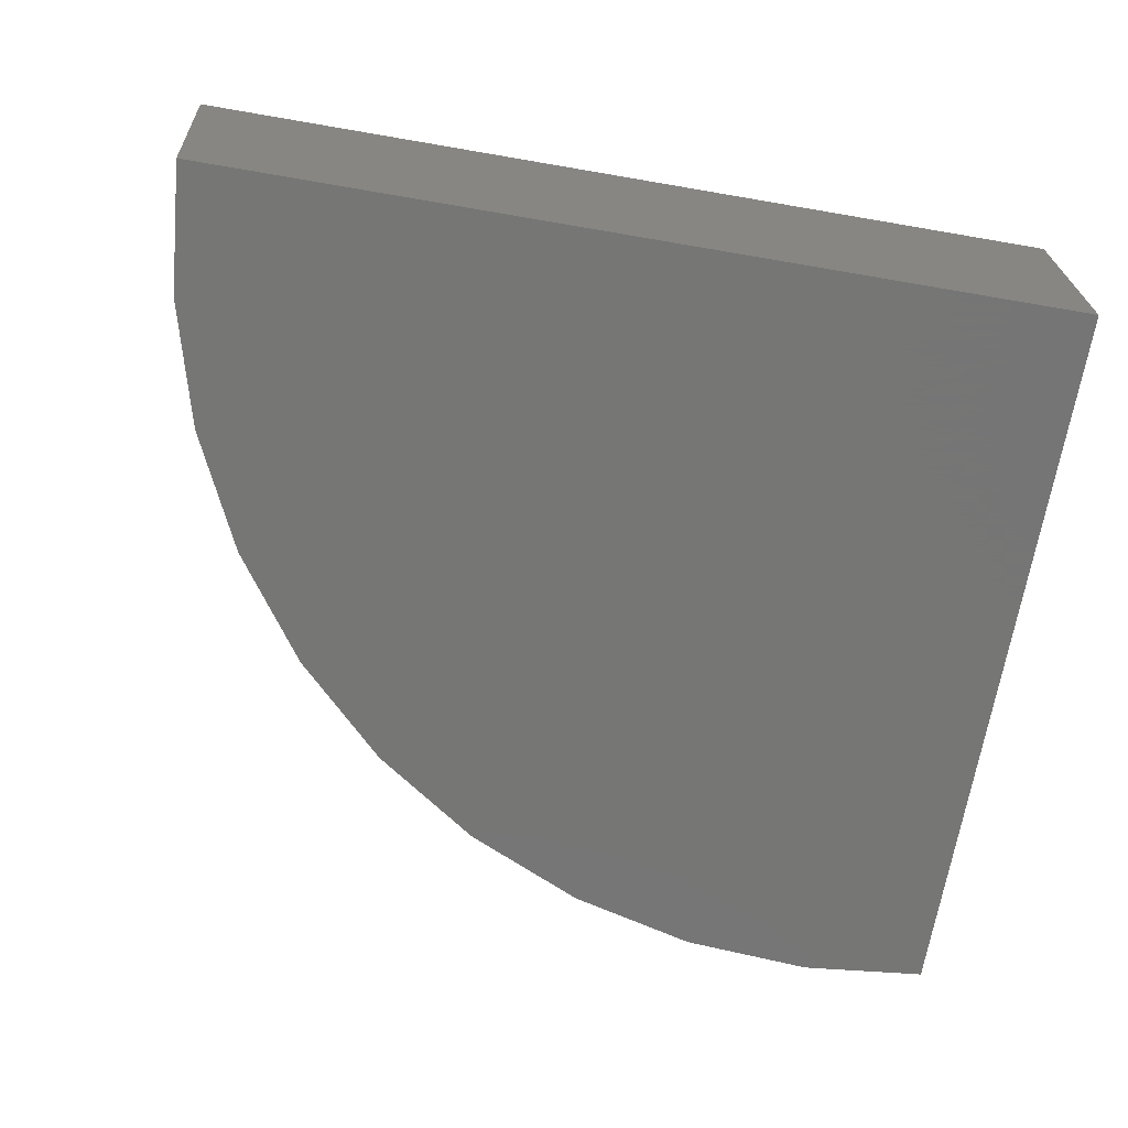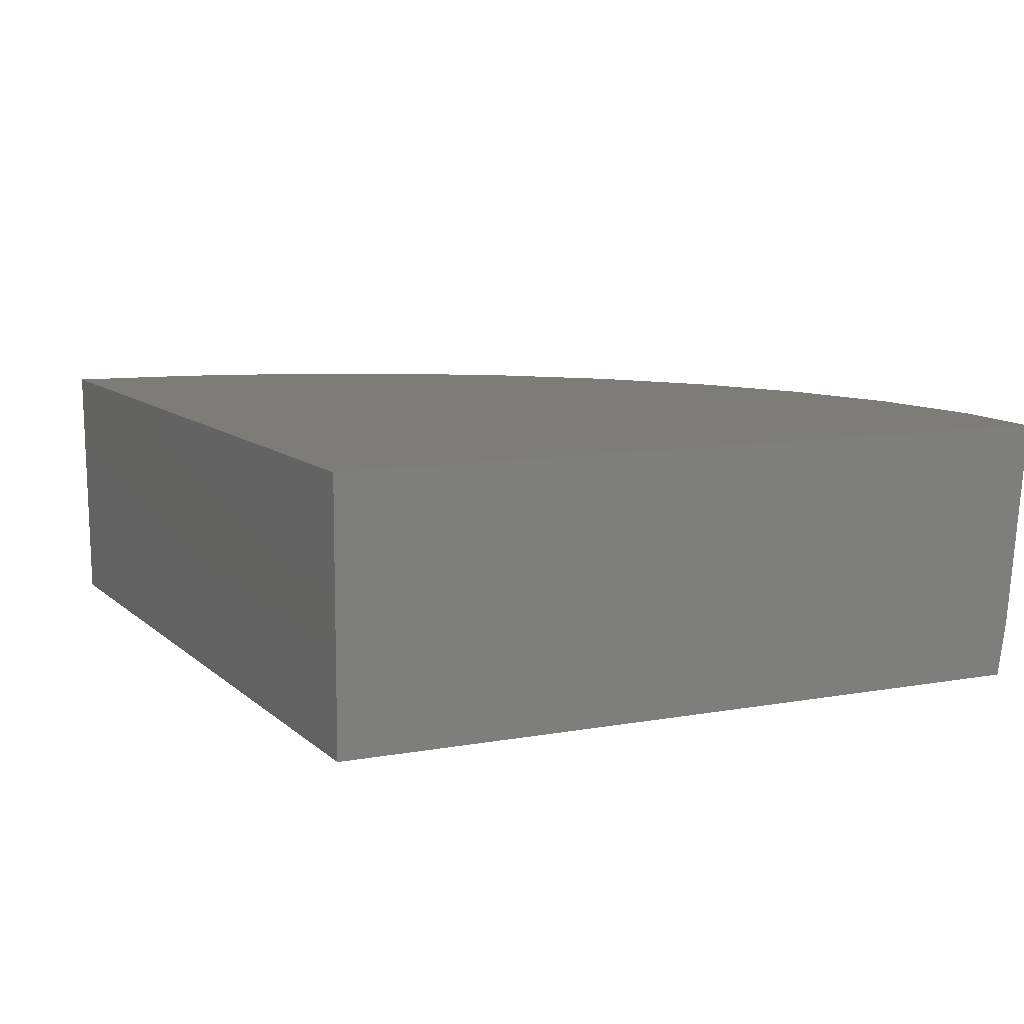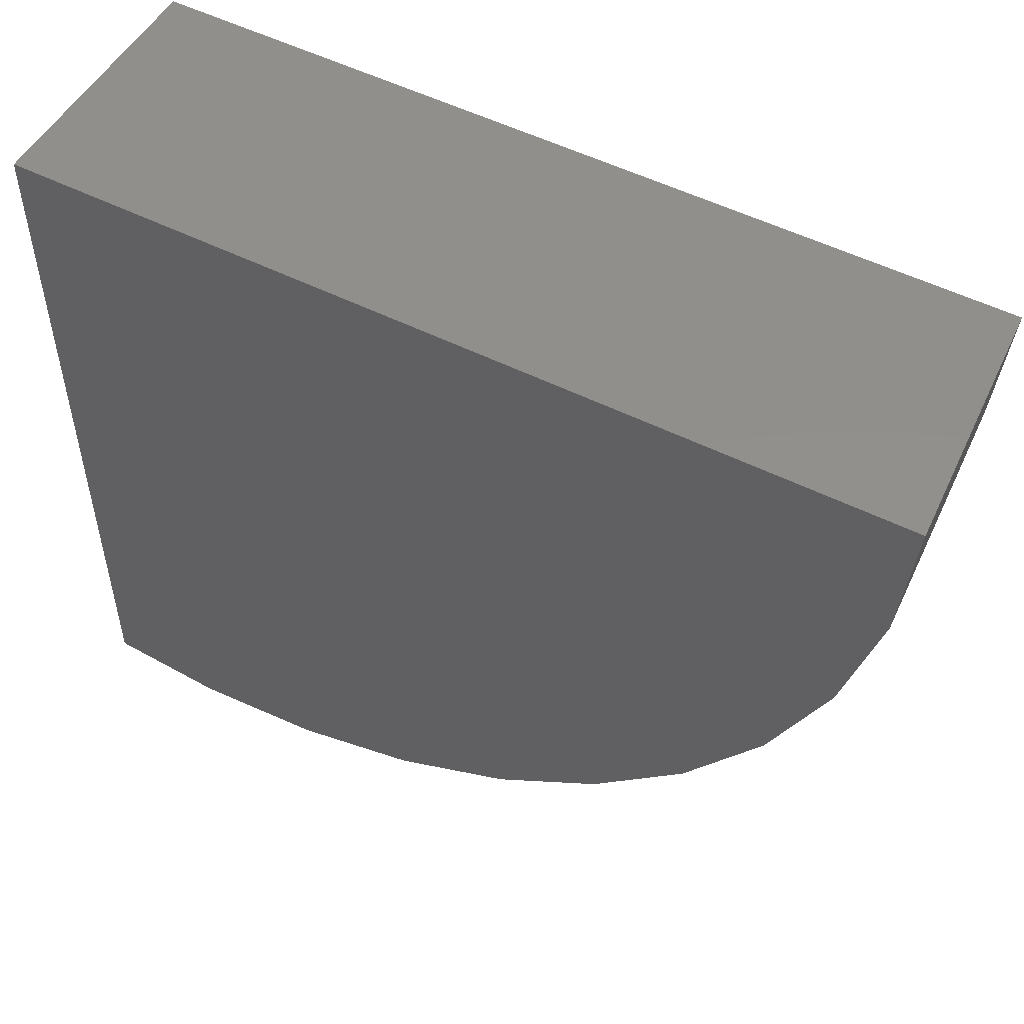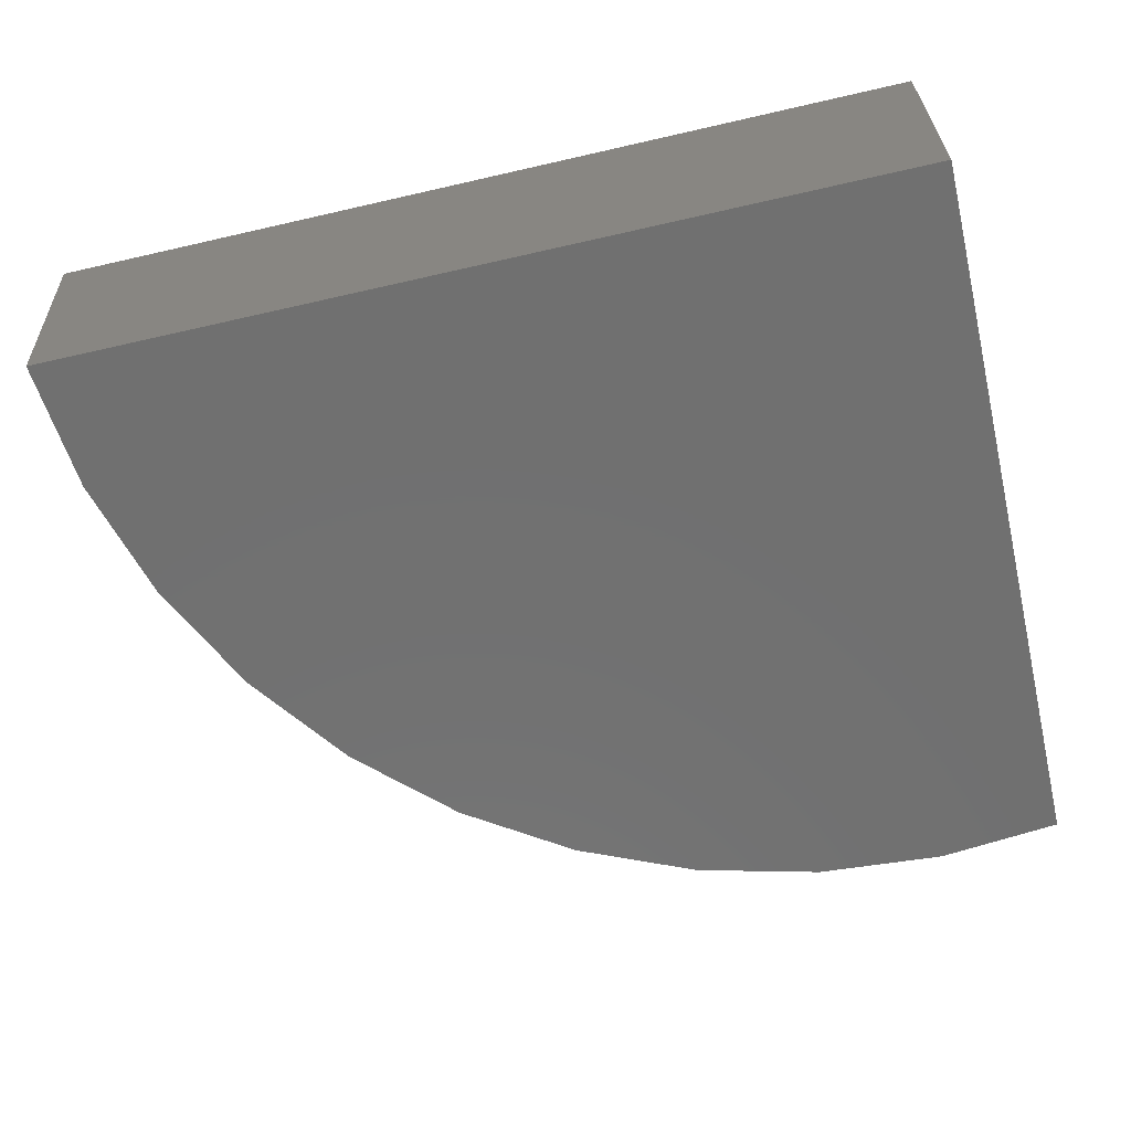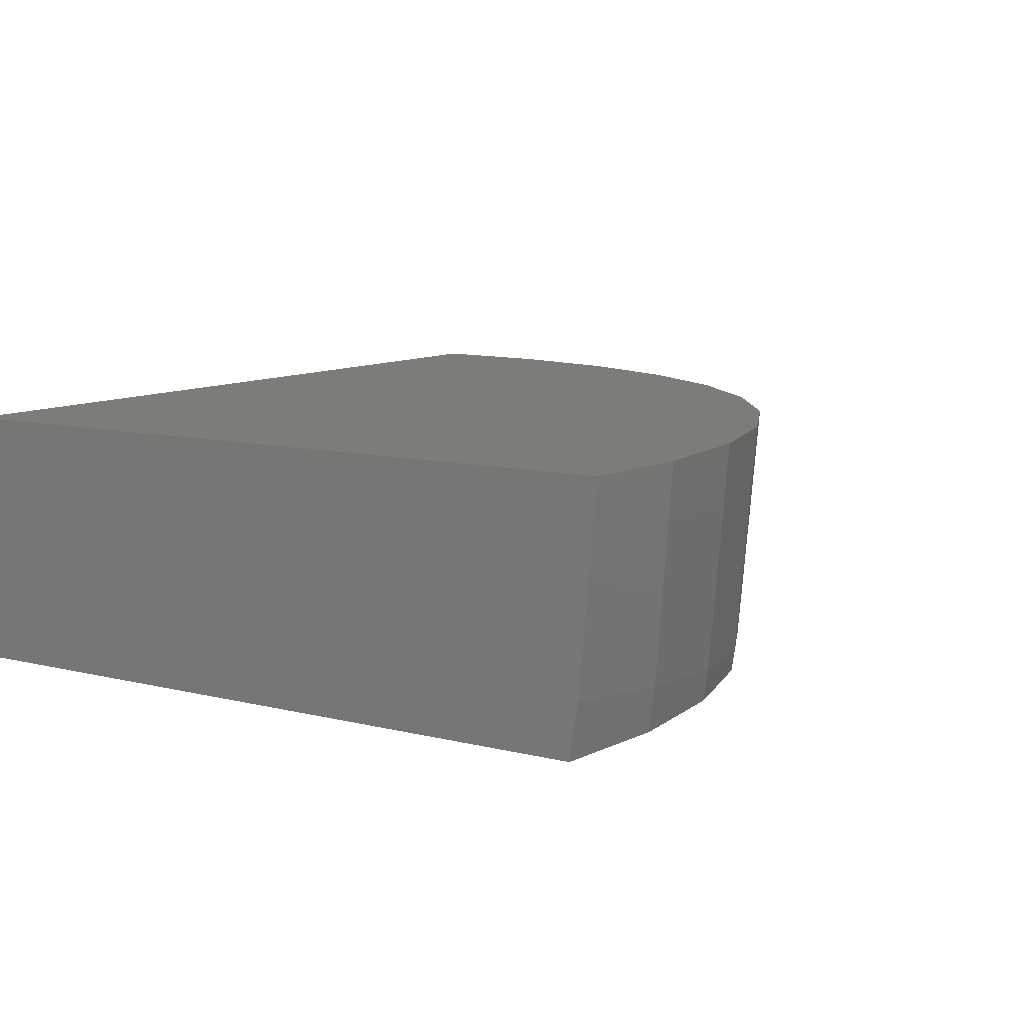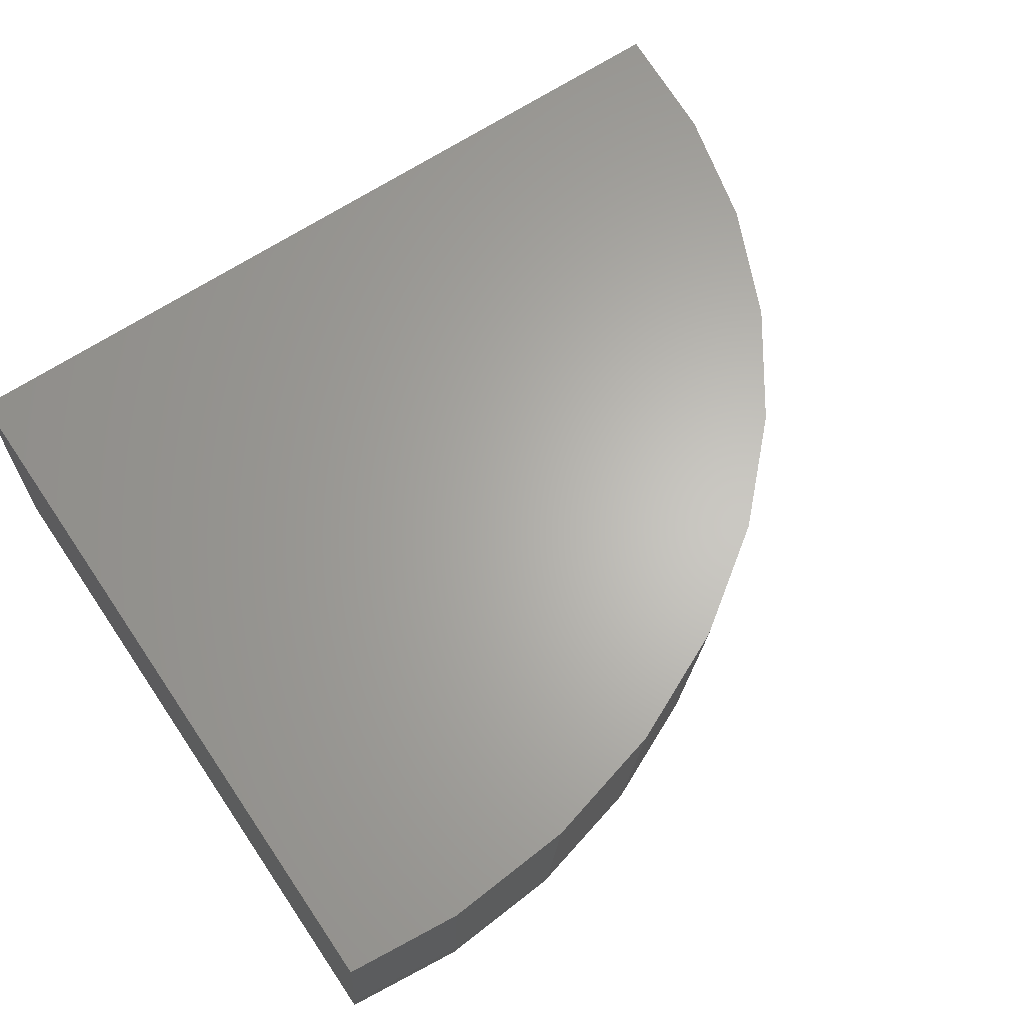
<metadata>
{"format":"stl","ext":"stl","renderer":"f3d","projection":"perspective","resolution":1024,"background":"white","views":[{"elev":-68.2,"azim":-9.8,"up":"+Y"},{"elev":9.5,"azim":64.3,"up":"+Y"},{"elev":51.9,"azim":-151.4,"up":"+Z"},{"elev":-62.4,"azim":13.2,"up":"+Y"},{"elev":9.7,"azim":122.8,"up":"+Y"},{"elev":64.5,"azim":145.8,"up":"+Y"}]}
</metadata>
<code>
# stl→obj: 50 verts, 96 faces
v 24.8 -71.47 0
v 24.8 -76.17 -20.5
v 24.8 -71.47 -20.93
v 24.8 -78.62 0
v 24.8 -77.08 -20.42
v 24.8 -78.62 -20.18
v 0.7852 -78.62 0
v 0.3082 -71.47 0
v 0.425 -71.47 -1.333
v 0.985 -71.47 -5.026
v 0.6342 -71.47 -3.72
v 2.188 -71.47 -8.578
v 1.602 -71.47 -7.324
v 4.004 -71.47 -11.87
v 3.18 -71.47 -10.7
v 6.38 -71.47 -14.8
v 5.32 -71.47 -13.74
v 9.242 -71.47 -17.26
v 7.952 -71.47 -16.36
v 12.5 -71.47 -19.17
v 10.99 -71.47 -18.48
v 14.35 -71.47 -20.02
v 16.05 -71.47 -20.46
v 23.54 -71.47 -21.06
v 19.77 -71.47 -21.1
v 17.92 -71.47 -20.95
v 21.59 -71.47 -21.24
v 1.083 -78.62 -3.398
v 1.992 -78.62 -6.925
v 1.101 -78.62 -3.608
v 3.511 -78.62 -10.25
v 2.04 -78.62 -7.103
v 5.599 -78.62 -13.26
v 3.571 -78.62 -10.38
v 8.194 -78.62 -15.87
v 5.646 -78.62 -13.33
v 8.448 -78.62 -16.04
v 8.199 -78.62 -15.87
v 11.22 -78.62 -17.93
v 11.16 -78.62 -17.91
v 14.56 -78.62 -19.42
v 14.41 -78.62 -19.38
v 18.11 -78.62 -20.28
v 17.87 -78.62 -20.27
v 21.74 -78.62 -20.49
v 21.42 -78.62 -20.53
v 21.46 -77.39 -20.71
v 11.14 -78.36 -17.94
v 14.4 -78.06 -19.47
v 17.88 -77.73 -20.4
f 1 2 3
f 4 2 1
f 2 4 5
f 5 4 6
f 1 7 4
f 7 1 8
f 1 9 8
f 10 9 1
f 9 10 11
f 12 10 1
f 10 12 13
f 14 12 1
f 12 14 15
f 16 14 1
f 14 16 17
f 18 16 1
f 16 18 19
f 20 18 1
f 18 20 21
f 1 22 20
f 1 23 22
f 24 1 3
f 25 1 24
f 1 25 23
f 23 25 26
f 25 24 27
f 28 4 7
f 29 28 30
f 28 29 4
f 31 29 32
f 29 31 4
f 33 31 34
f 31 33 4
f 35 33 36
f 33 35 4
f 37 35 38
f 35 37 4
f 39 37 40
f 37 39 4
f 41 39 42
f 39 41 4
f 43 4 41
f 43 41 44
f 45 4 43
f 4 45 6
f 45 43 46
f 47 2 5
f 27 2 47
f 2 27 24
f 3 2 24
f 47 45 46
f 45 5 6
f 5 45 47
f 7 9 28
f 9 7 8
f 28 11 30
f 11 28 9
f 30 10 29
f 10 30 11
f 29 13 32
f 13 29 10
f 32 12 31
f 12 32 13
f 31 15 34
f 15 31 12
f 34 14 33
f 14 34 15
f 33 17 36
f 17 33 14
f 36 16 35
f 16 36 17
f 35 19 38
f 19 35 16
f 37 18 48
f 19 37 38
f 37 19 18
f 21 48 18
f 48 40 37
f 48 20 49
f 20 48 21
f 22 49 20
f 39 40 48
f 39 49 42
f 49 39 48
f 49 23 50
f 23 49 22
f 26 50 23
f 41 42 49
f 41 50 44
f 50 41 49
f 50 25 47
f 25 50 26
f 27 47 25
f 50 43 44
f 43 47 46
f 47 43 50

</code>
